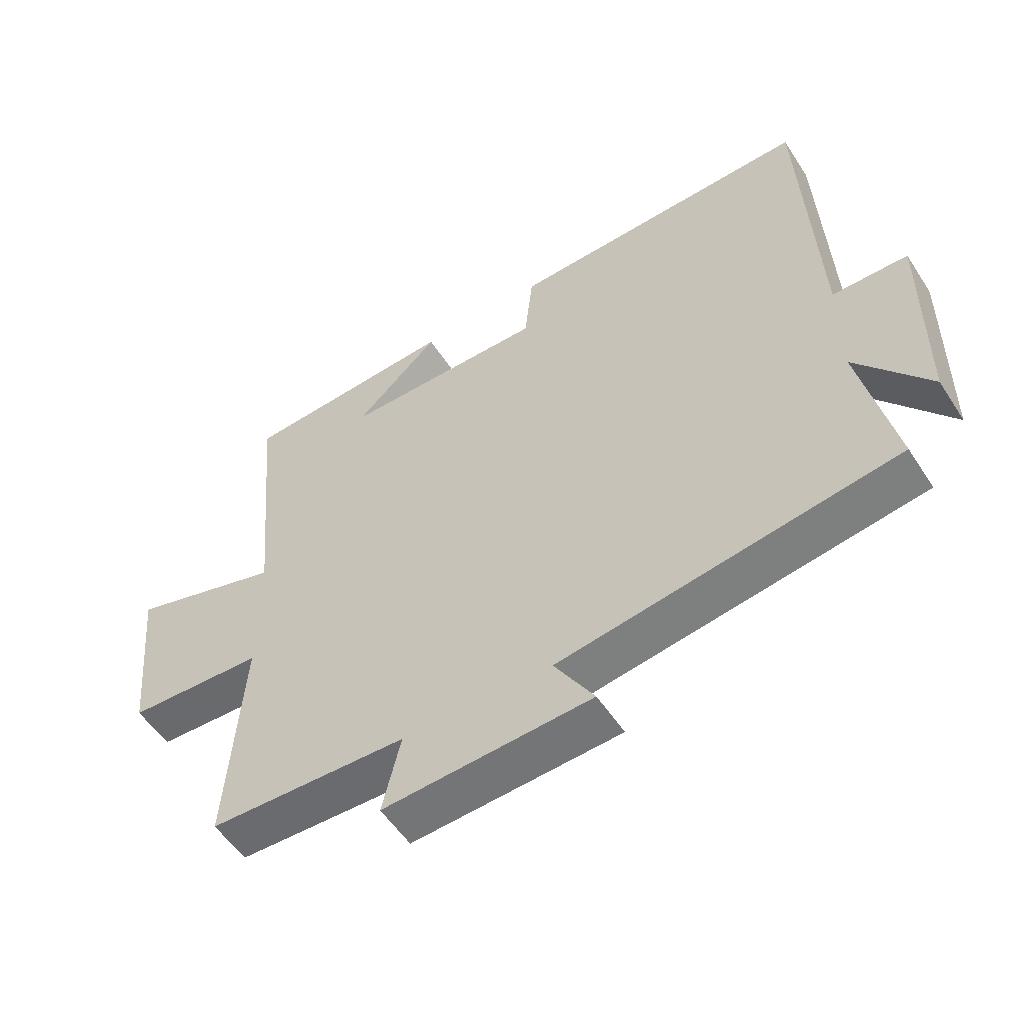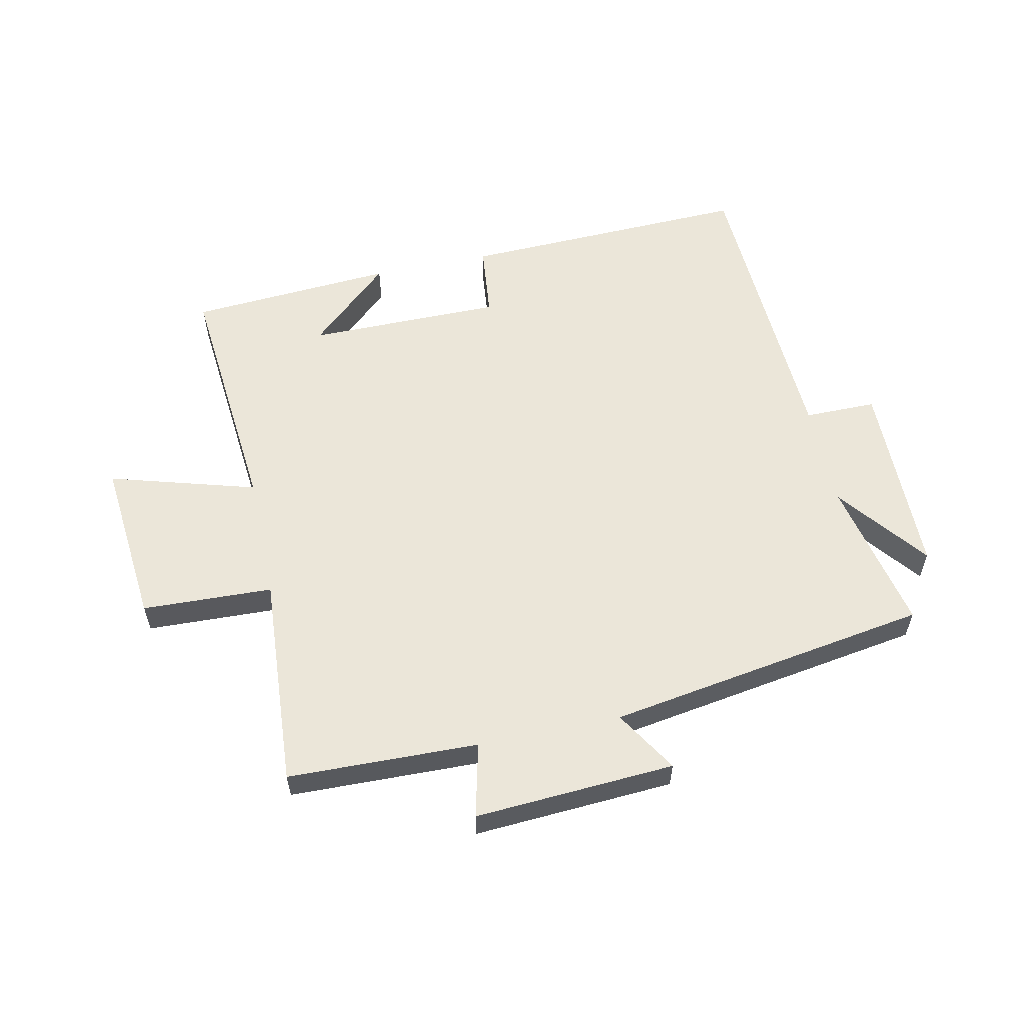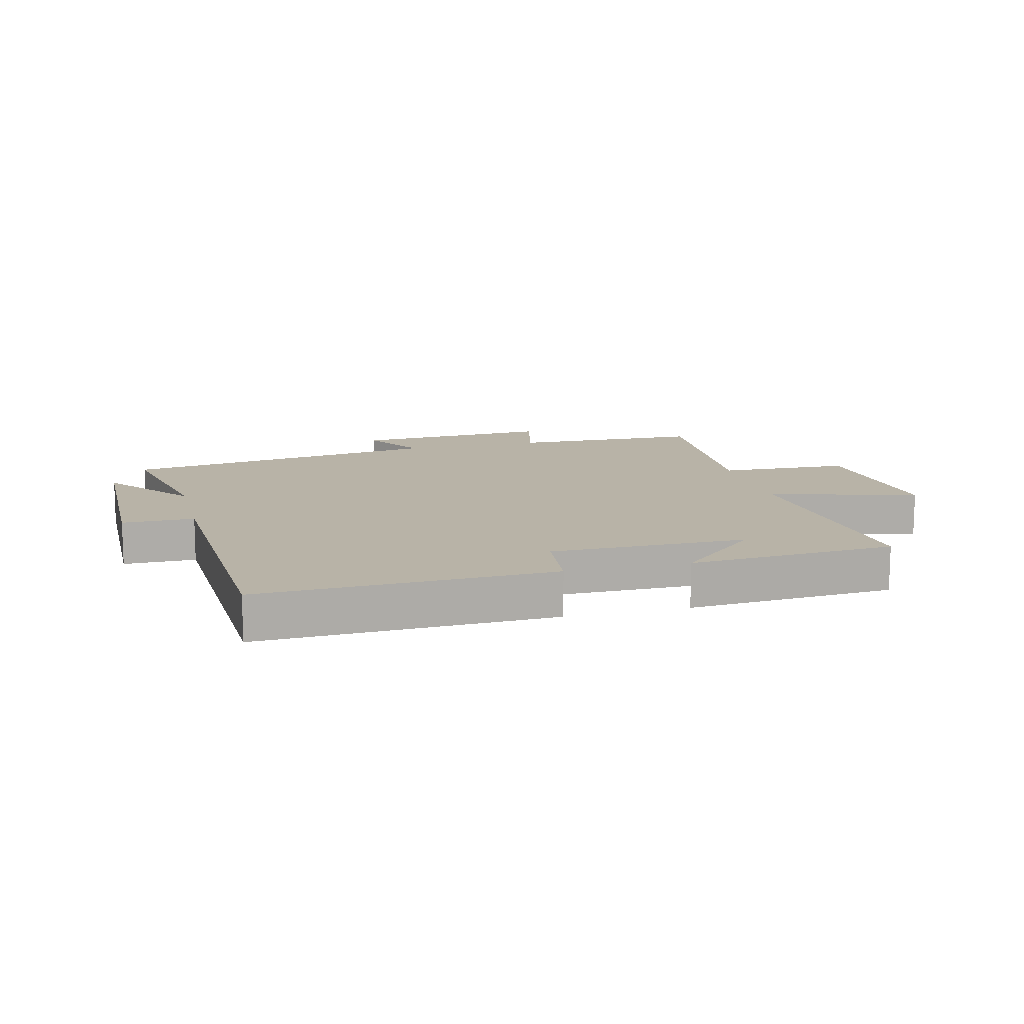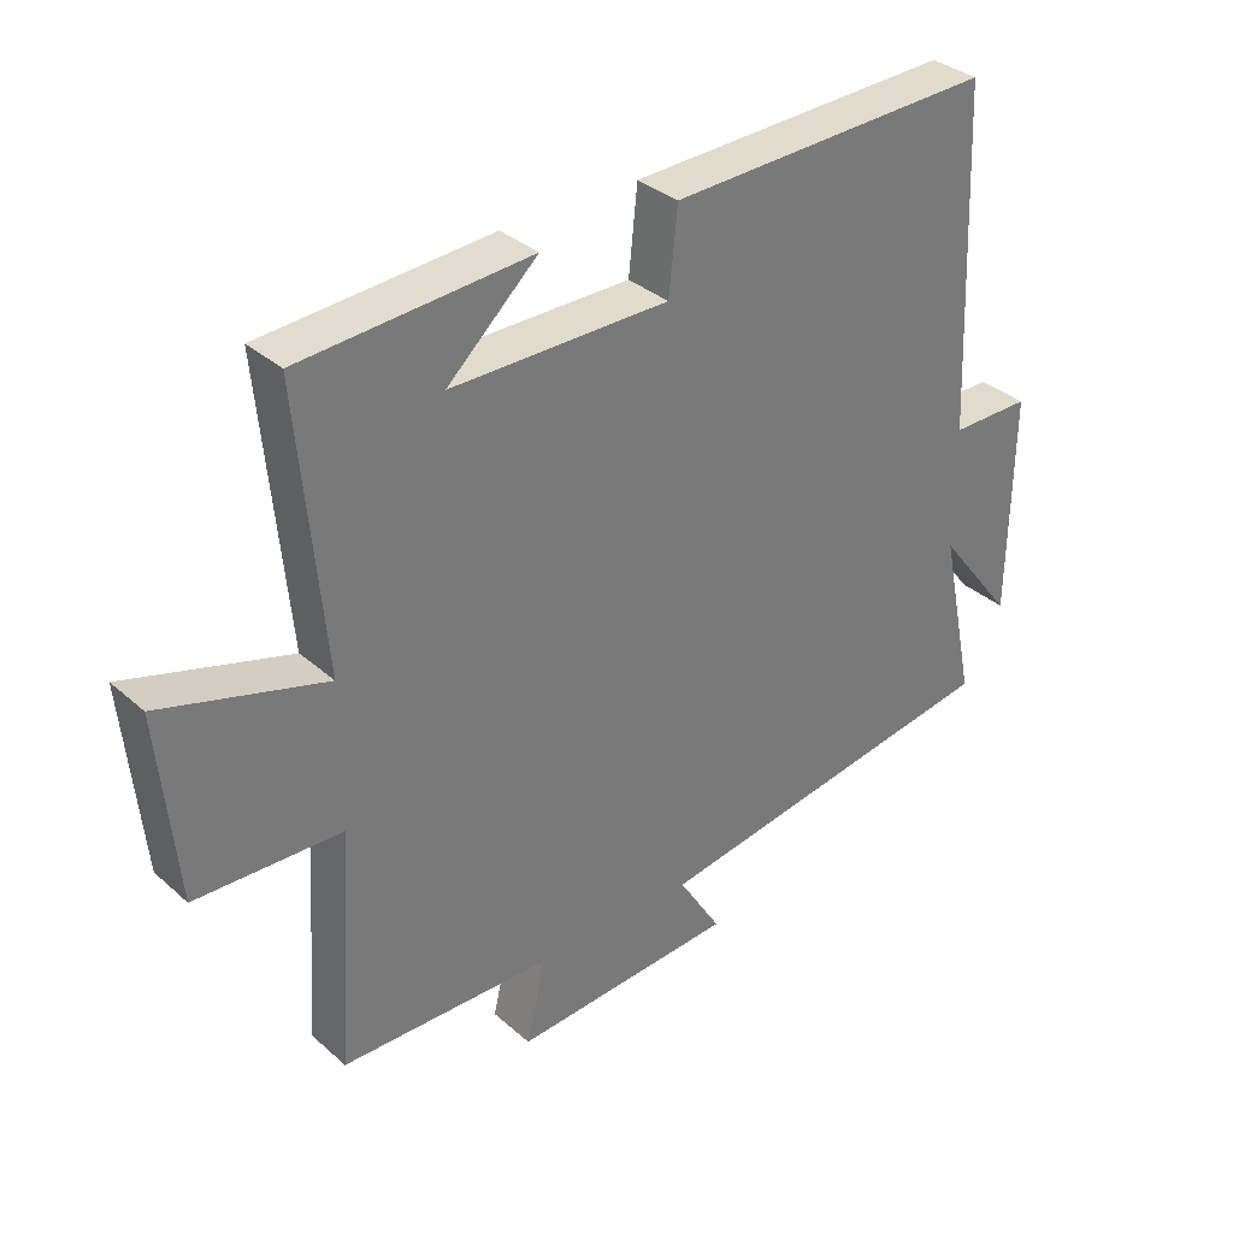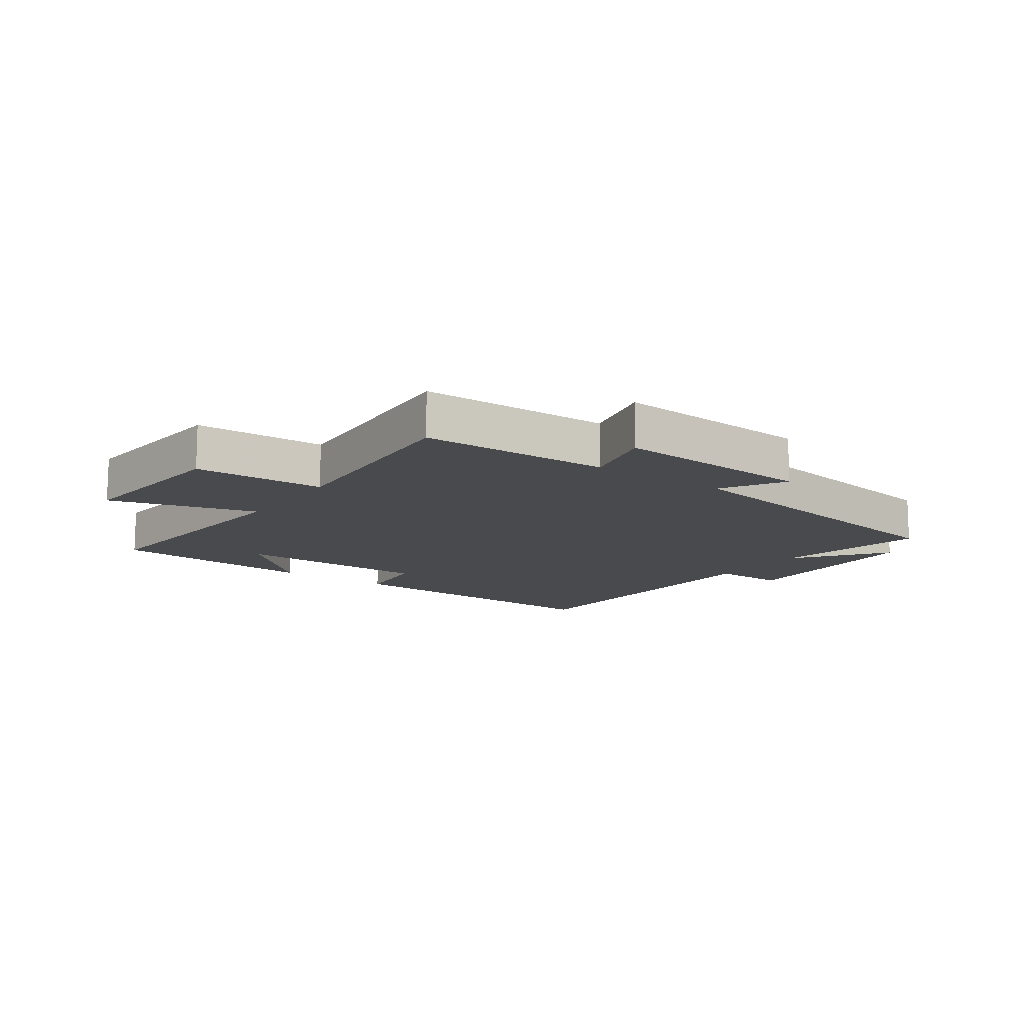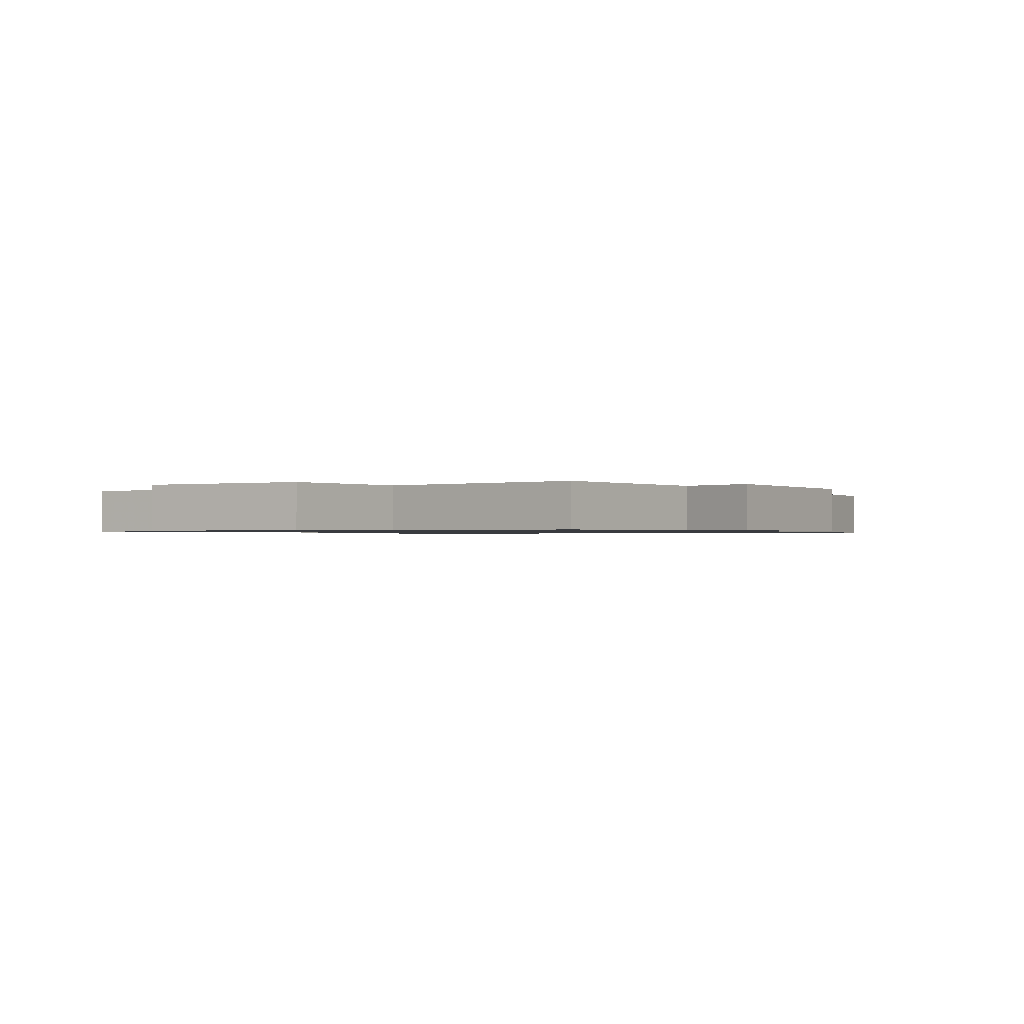
<metadata>
{"format":"obj","ext":"obj","renderer":"f3d","projection":"perspective","resolution":1024,"background":"white","views":[{"elev":-54.3,"azim":-147.6,"up":"+Z"},{"elev":57.6,"azim":168.0,"up":"+Y"},{"elev":12.8,"azim":-14.2,"up":"+Y"},{"elev":33.9,"azim":139.7,"up":"+Z"},{"elev":-13.1,"azim":144.7,"up":"+Y"},{"elev":-0.9,"azim":125.8,"up":"+Y"}]}
</metadata>
<code>
v -0.478 0.07 0.516
v 0 0.07 0.5
v 0.013 0.07 0.378
v 0.333 0.07 0.378
v 0.2 0.07 0.5
v 0.537 0.07 0.477
v 0.5 0.07 0.07
v 0.74 0.07 0.14
v 0.714 0.07 -0.134
v 0.5 0.07 -0.142
v 0.524 0.07 -0.492
v 0.212 0.07 -0.5
v 0.241 0.07 -0.622
v -0.087 0.07 -0.602
v -0.024 0.07 -0.5
v -0.553 0.07 -0.416
v -0.5 0.07 -0.164
v -0.614 0.07 -0.31
v -0.618 0.07 0.016
v -0.5 0.07 0.016
v -0.478 0 0.516
v 0 0 0.5
v 0.013 0 0.378
v 0.333 0 0.378
v 0.2 0 0.5
v 0.537 0 0.477
v 0.5 0 0.07
v 0.74 0 0.14
v 0.714 0 -0.134
v 0.5 0 -0.142
v 0.524 0 -0.492
v 0.212 0 -0.5
v 0.241 0 -0.622
v -0.087 0 -0.602
v -0.024 0 -0.5
v -0.553 0 -0.416
v -0.5 0 -0.164
v -0.614 0 -0.31
v -0.618 0 0.016
v -0.5 0 0.016
f 17 18 19 20
f 17 20 1 2
f 15 16 17 2
f 12 13 14 15
f 10 11 12 15
f 7 8 9 10
f 7 10 15
f 4 5 6
f 4 6 7 15
f 15 2 3
f 3 4 15
f 40 39 38 37
f 22 21 40 37
f 22 37 36 35
f 35 34 33 32
f 35 32 31 30
f 30 29 28 27
f 35 30 27
f 26 25 24
f 35 27 26 24
f 23 22 35
f 35 24 23
f 1 21 22 2
f 2 22 23 3
f 3 23 24 4
f 4 24 25 5
f 5 25 26 6
f 6 26 27 7
f 7 27 28 8
f 8 28 29 9
f 9 29 30 10
f 10 30 31 11
f 11 31 32 12
f 12 32 33 13
f 13 33 34 14
f 14 34 35 15
f 15 35 36 16
f 16 36 37 17
f 17 37 38 18
f 18 38 39 19
f 19 39 40 20
f 20 40 21 1

</code>
